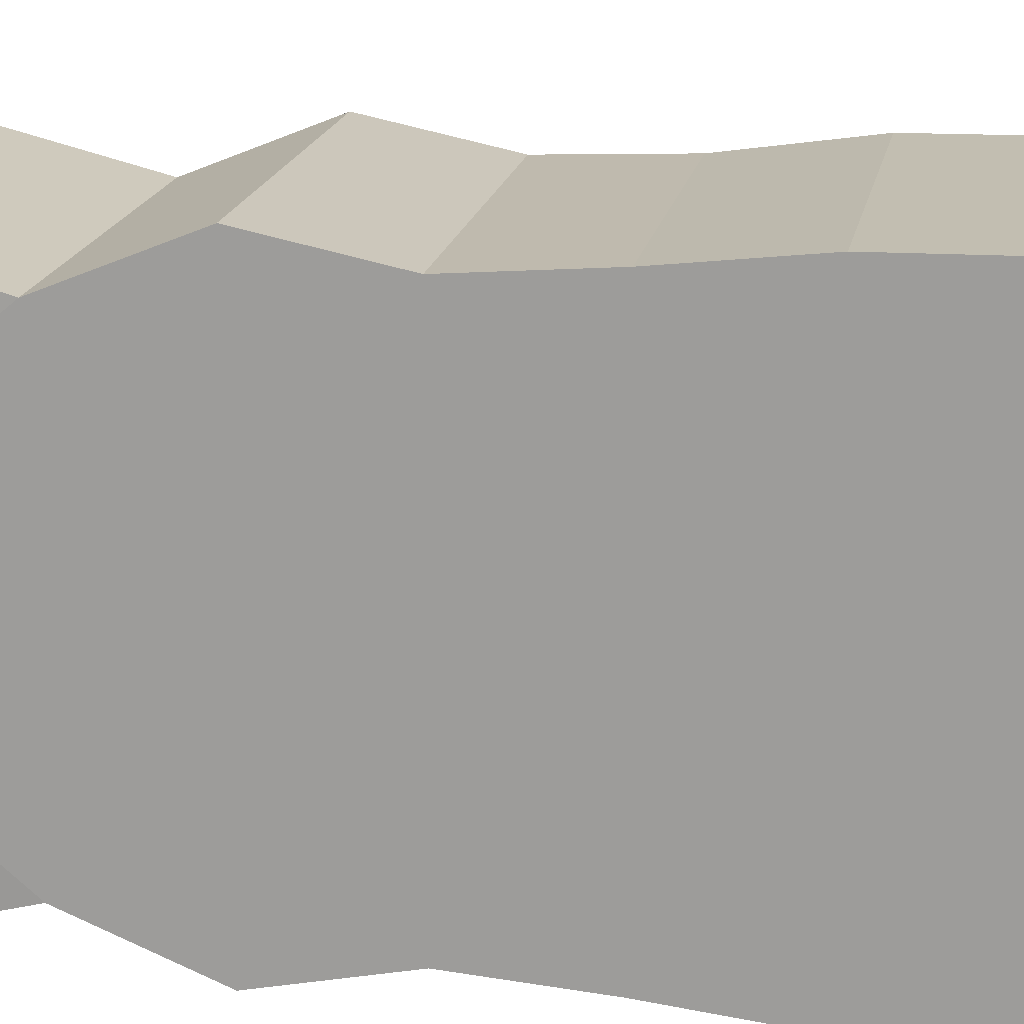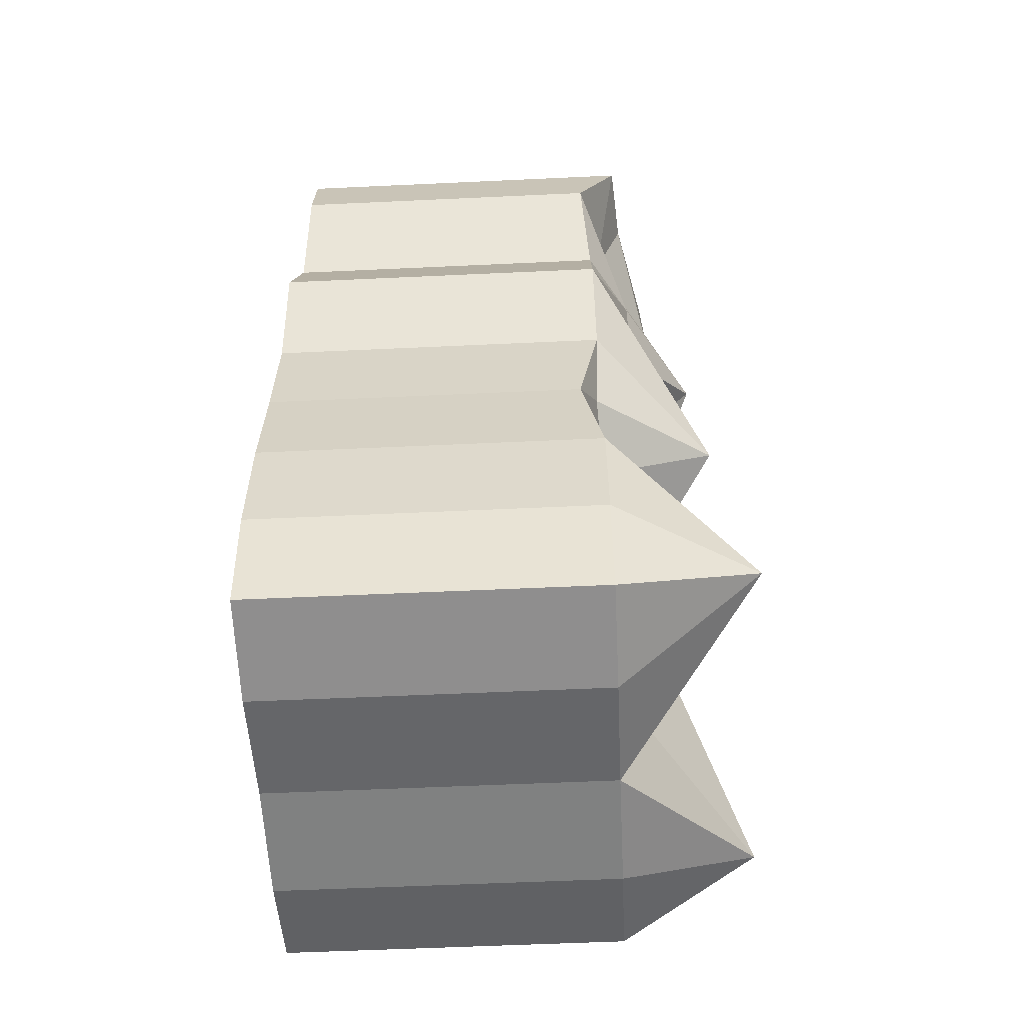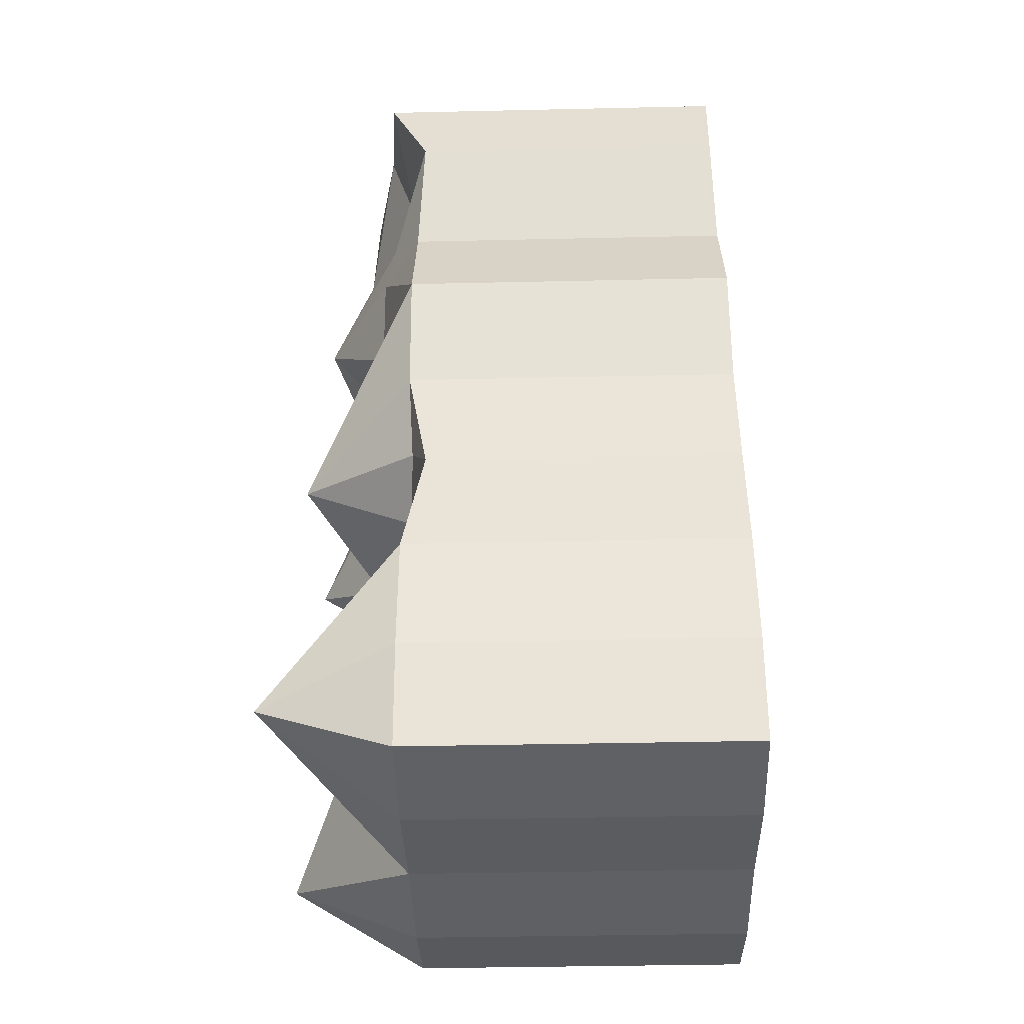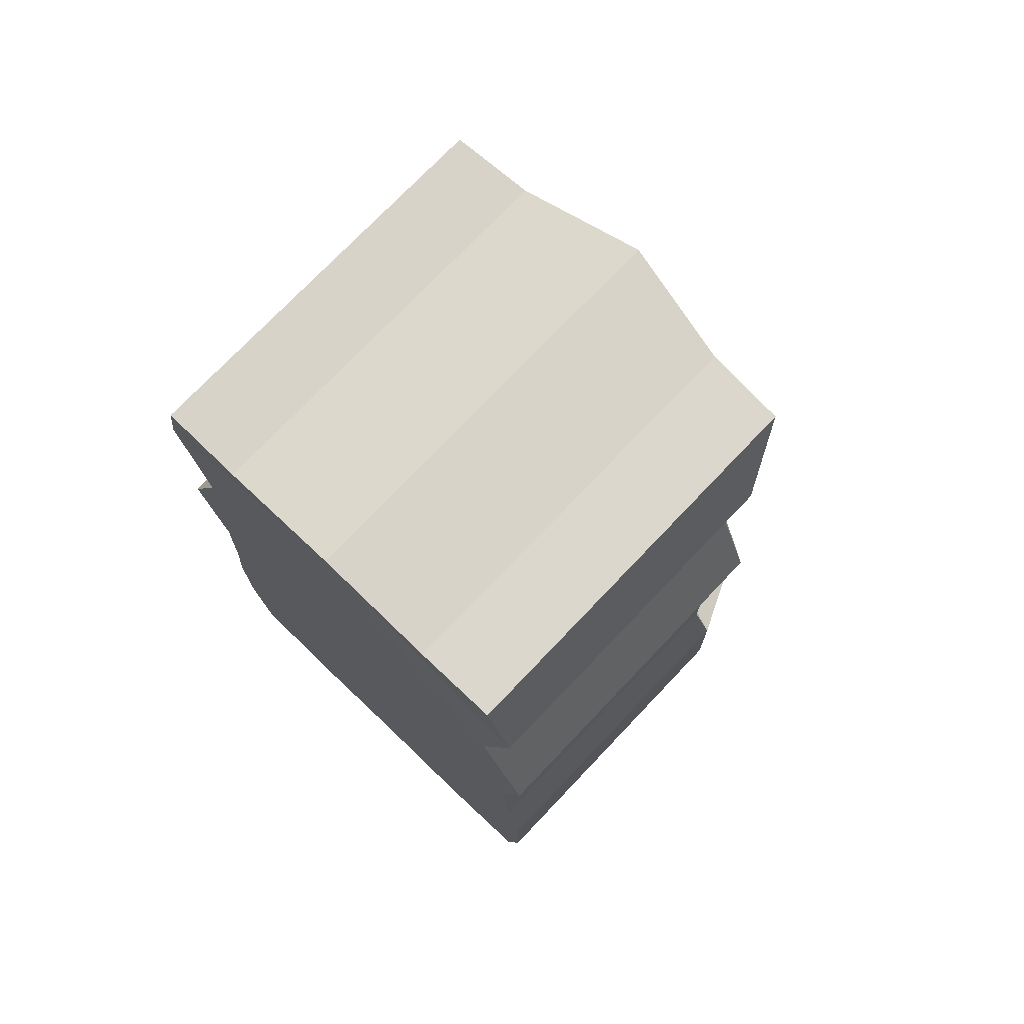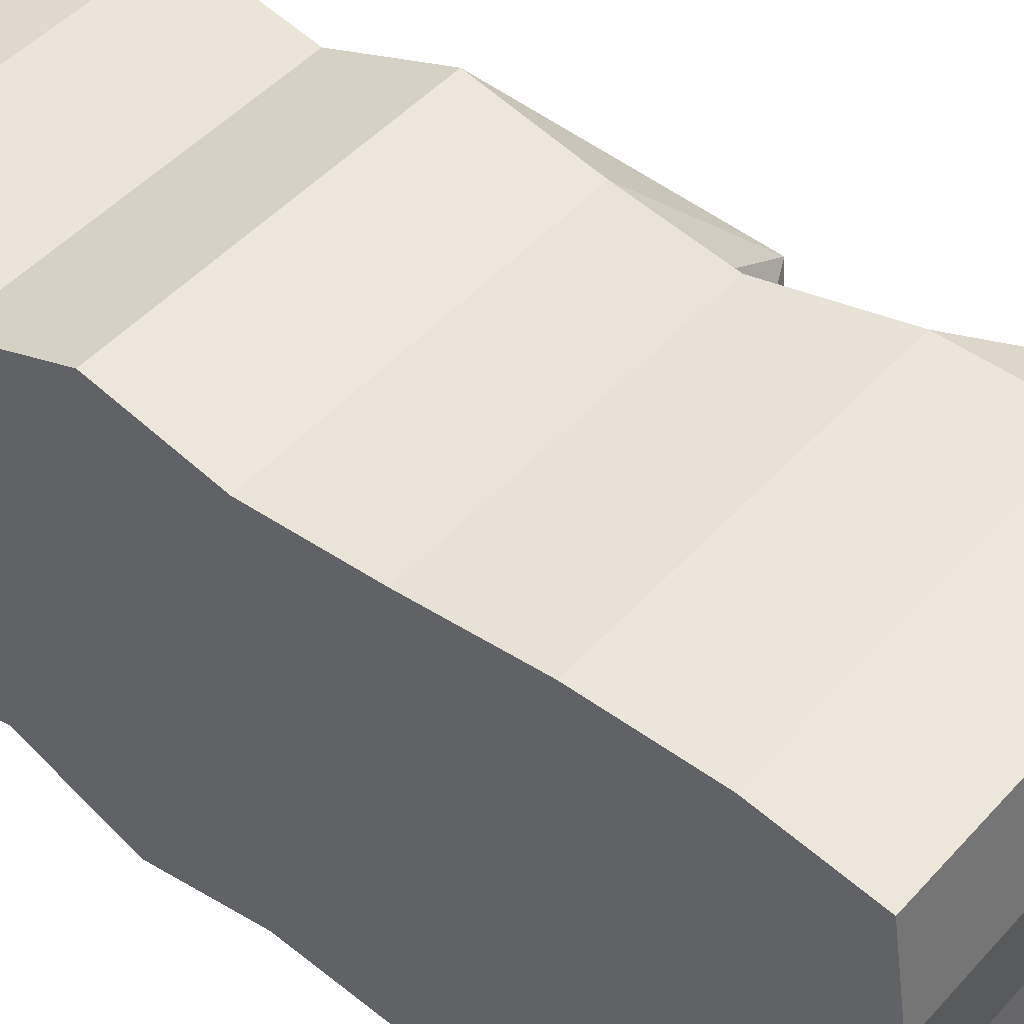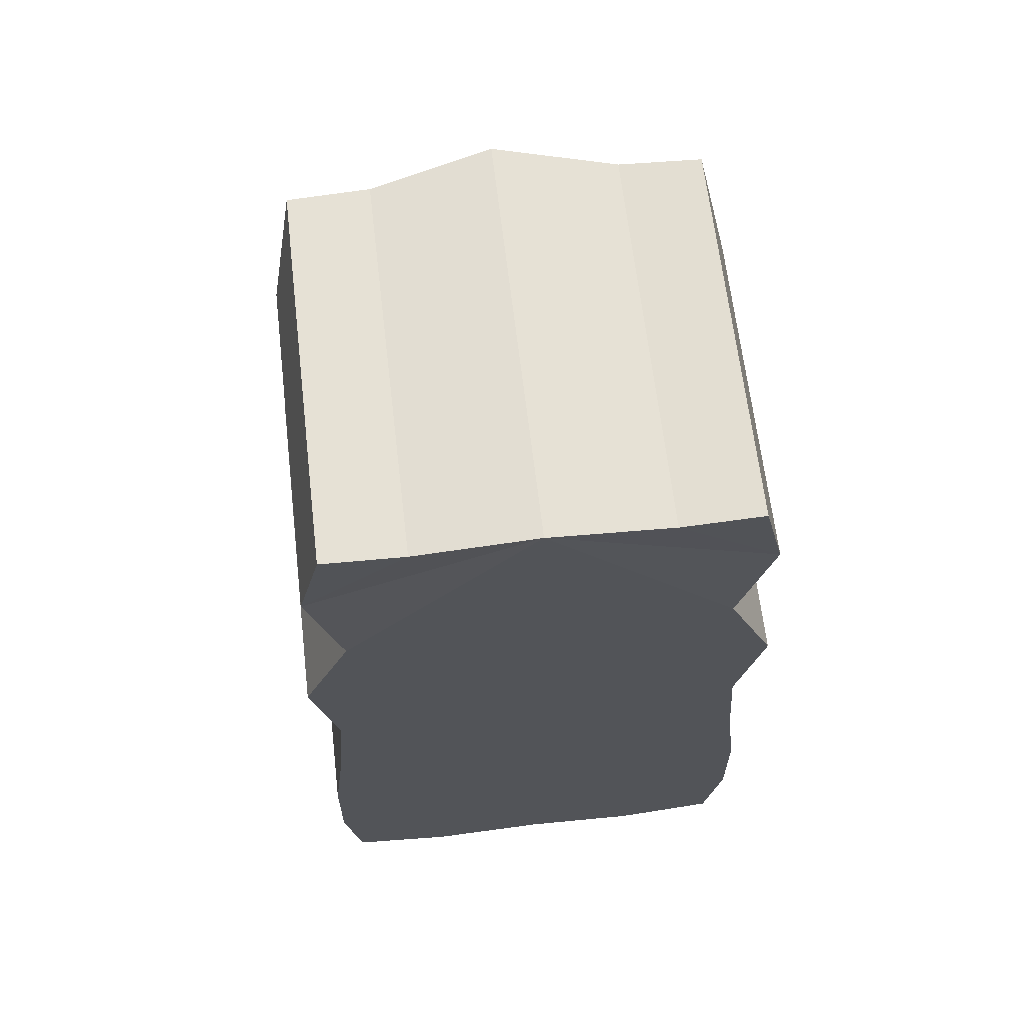
<metadata>
{"format":"obj","ext":"obj","renderer":"f3d","projection":"perspective","resolution":1024,"background":"white","views":[{"elev":17.4,"azim":-79.8,"up":"+Z"},{"elev":-56.1,"azim":2.8,"up":"+Y"},{"elev":-39.2,"azim":-178.4,"up":"+Y"},{"elev":74.7,"azim":-46.4,"up":"+Y"},{"elev":48.2,"azim":-50.2,"up":"+Z"},{"elev":65.6,"azim":-96.7,"up":"+Y"}]}
</metadata>
<code>
o Cube
v 0.607 0.9672 0
v 0.4659 -0.9817 0
v 0.5857 0 0
v 0.5393 0.9578 0.4162
v 0.4659 -0.9658 -0.466
v 0.5393 0.9578 -0.4162
v 0.4659 -0.9658 0.466
v 0.4659 0 0.4483
v 0.4659 0 -0.4483
v 0.5522 -0.5 0
v 0.7057 0.5 0
v 0.4659 0.5 -0.3979
v 0.4659 -0.5 -0.4963
v 0.4659 -0.5 0.4963
v 0.4659 0.5 0.3979
v 0.5527 0.9482 -0.25
v 0.4659 -1 0.25
v 0.7122 -0.1176 -0.201
v 0.4939 -0.75 0
v 0.5138 0.25 0
v 0.3143 0.9672 0
v 0.5527 0.9482 0.25
v 0.4659 -1 -0.25
v 0.7122 -0.1176 0.201
v 0.5522 -0.25 0
v 0.6172 0.75 0
v 0.3143 -0.9817 0
v 0.3143 0.9578 -0.4162
v 0.3143 -0.9658 -0.466
v 0.5548 0.5 -0.25
v 0.4659 0.25 -0.5
v 0.4505 0.75 -0.4652
v 0.5488 -0.5 -0.25
v 0.4659 -0.75 -0.5
v 0.4224 -0.25 -0.4677
v 0.5488 -0.5 0.25
v 0.4659 -0.75 0.5
v 0.4224 -0.25 0.4677
v 0.5548 0.5 0.25
v 0.4659 0.25 0.5
v 0.4505 0.75 0.4652
v 0.3143 0.9578 0.4162
v 0.3143 0.5 0.3979
v 0.3143 0 0.4483
v 0.3143 -0.5 0.4963
v 0.3143 -0.9658 0.466
v 0.3143 0.5 -0.3979
v 0.3143 0 -0.4483
v 0.3143 -0.5 -0.4963
v 0.3143 -0.75 -0.5
v 0.3143 -0.25 -0.4677
v 0.3143 0.25 -0.5
v 0.2812 0.75 -0.4652
v 0.3143 -0.75 0.5
v 0.3143 -0.25 0.4677
v 0.3143 0.25 0.5
v 0.3143 -1 0.25
v 0.4878 0.75 0.25
v 0.5499 0.25 0.25
v 0.4659 -0.25 0.25
v 0.7534 -0.8223 0.3749
v 0.7534 -0.8223 -0.3749
v 0.5499 0.25 -0.25
v 0.3143 0.9482 0.25
v 0.3143 0.9482 -0.25
v 0.3143 -1 -0.25
v 0.4878 0.75 -0.25
v 0.4659 -0.25 -0.25
v 0.2812 0.75 0.4652
v -0.25 -0.9658 0.466
v -0.25 -0.5 0.4963
v -0.25 -0.75 0.5
v -0.25 -0.9658 -0.466
v -0.25 -0.5 -0.4963
v -0.25 -0.75 -0.5
v -0.25 0.9672 0
v -0.25 0.9578 -0.4162
v -0.25 0.9578 0.4162
v -0.25 0.5 0.3979
v -0.25 0 0.4483
v -0.25 0.5 -0.3979
v -0.25 0 -0.4483
v -0.25 -0.25 0.4677
v -0.25 0.25 -0.5
v -0.2438 0.75 -0.4652
v -0.25 0.25 0.5
v -0.2438 0.75 0.4652
v -0.25 0.9482 0.25
v -0.25 0.9482 -0.25
v -0.25 -0.25 -0.4677
v -0.25 -0.9817 0
v -0.25 -1 -0.25
v -0.25 -1 0.25
v 0.4582 -0.168 -0.387
v 0.4582 -0.168 0.387
f 3 25 18
f 1 26 16
f 27 66 23
f 42 4 64
f 11 63 30
f 10 62 33
f 14 61 36
f 38 95 8
f 15 40 39
f 4 58 22
f 79 86 43
f 12 53 32
f 34 49 13
f 34 5 50
f 29 75 50
f 35 48 9
f 35 13 51
f 31 47 12
f 31 9 52
f 81 47 52
f 6 32 28
f 37 54 7
f 37 45 54
f 72 70 54
f 45 14 55
f 55 38 44
f 56 44 8
f 40 43 56
f 2 17 27
f 41 39 58
f 11 26 58
f 22 26 1
f 40 24 59
f 59 24 20
f 39 59 11
f 10 25 60
f 24 25 3
f 37 7 61
f 17 2 61
f 36 61 10
f 19 2 62
f 23 5 62
f 33 62 13
f 3 18 20
f 63 18 31
f 30 31 12
f 1 21 22
f 64 88 78
f 21 16 65
f 6 28 65
f 5 23 29
f 26 11 67
f 67 30 32
f 16 67 6
f 25 10 68
f 13 35 68
f 60 24 95
f 43 15 69
f 41 4 42
f 87 79 69
f 57 46 93
f 21 76 88
f 84 52 48
f 48 51 82
f 47 85 53
f 80 83 44
f 56 86 80
f 78 87 42
f 65 28 89
f 53 77 28
f 83 71 55
f 71 72 45
f 51 49 90
f 50 74 49
f 85 89 77
f 57 91 27
f 27 92 66
f 66 73 29
f 17 7 46
f 34 13 62
f 19 62 10
f 23 62 2
f 5 34 62
f 19 10 61
f 2 19 61
f 37 61 14
f 17 61 7
f 3 20 24
f 25 24 60
f 8 95 24
f 24 40 8
f 20 18 63
f 9 31 18
f 35 9 94
f 68 18 25
f 18 94 9
f 68 94 18
f 60 95 38
f 68 35 94
f 36 60 14
f 38 14 60
f 33 13 68
f 41 58 4
f 32 6 67
f 39 41 15
f 12 32 30
f 20 63 11
f 20 11 59
f 39 11 58
f 30 67 11
f 59 39 40
f 31 30 63
f 65 89 76
f 16 6 65
f 22 64 4
f 16 21 1
f 64 22 21
f 67 16 26
f 26 22 58
f 42 69 41
f 53 28 32
f 47 53 12
f 47 31 52
f 48 52 9
f 48 35 51
f 49 51 13
f 50 49 34
f 29 50 5
f 29 23 66
f 23 2 27
f 27 17 57
f 46 57 17
f 54 46 7
f 37 14 45
f 38 55 14
f 38 8 44
f 40 56 8
f 43 40 15
f 41 69 15
f 28 77 89
f 77 53 85
f 85 47 81
f 52 84 81
f 84 48 82
f 82 51 90
f 90 49 74
f 75 74 50
f 29 73 75
f 73 66 92
f 92 27 91
f 91 57 93
f 70 93 46
f 54 70 46
f 45 72 54
f 55 71 45
f 44 83 55
f 44 56 80
f 56 43 86
f 43 69 79
f 69 42 87
f 78 42 64
f 64 21 88
f 76 21 65
f 36 10 60
f 33 68 10
f 89 85 76
f 78 88 87
f 88 76 87
f 85 81 76
f 87 76 79
f 76 81 79
f 84 82 81
f 86 79 80
f 79 81 80
f 82 80 81
f 82 90 80
f 80 90 83
f 90 74 83
f 83 74 71
f 74 75 71
f 71 75 72
f 73 92 75
f 72 93 70
f 93 72 91
f 92 91 75
f 72 75 91

</code>
